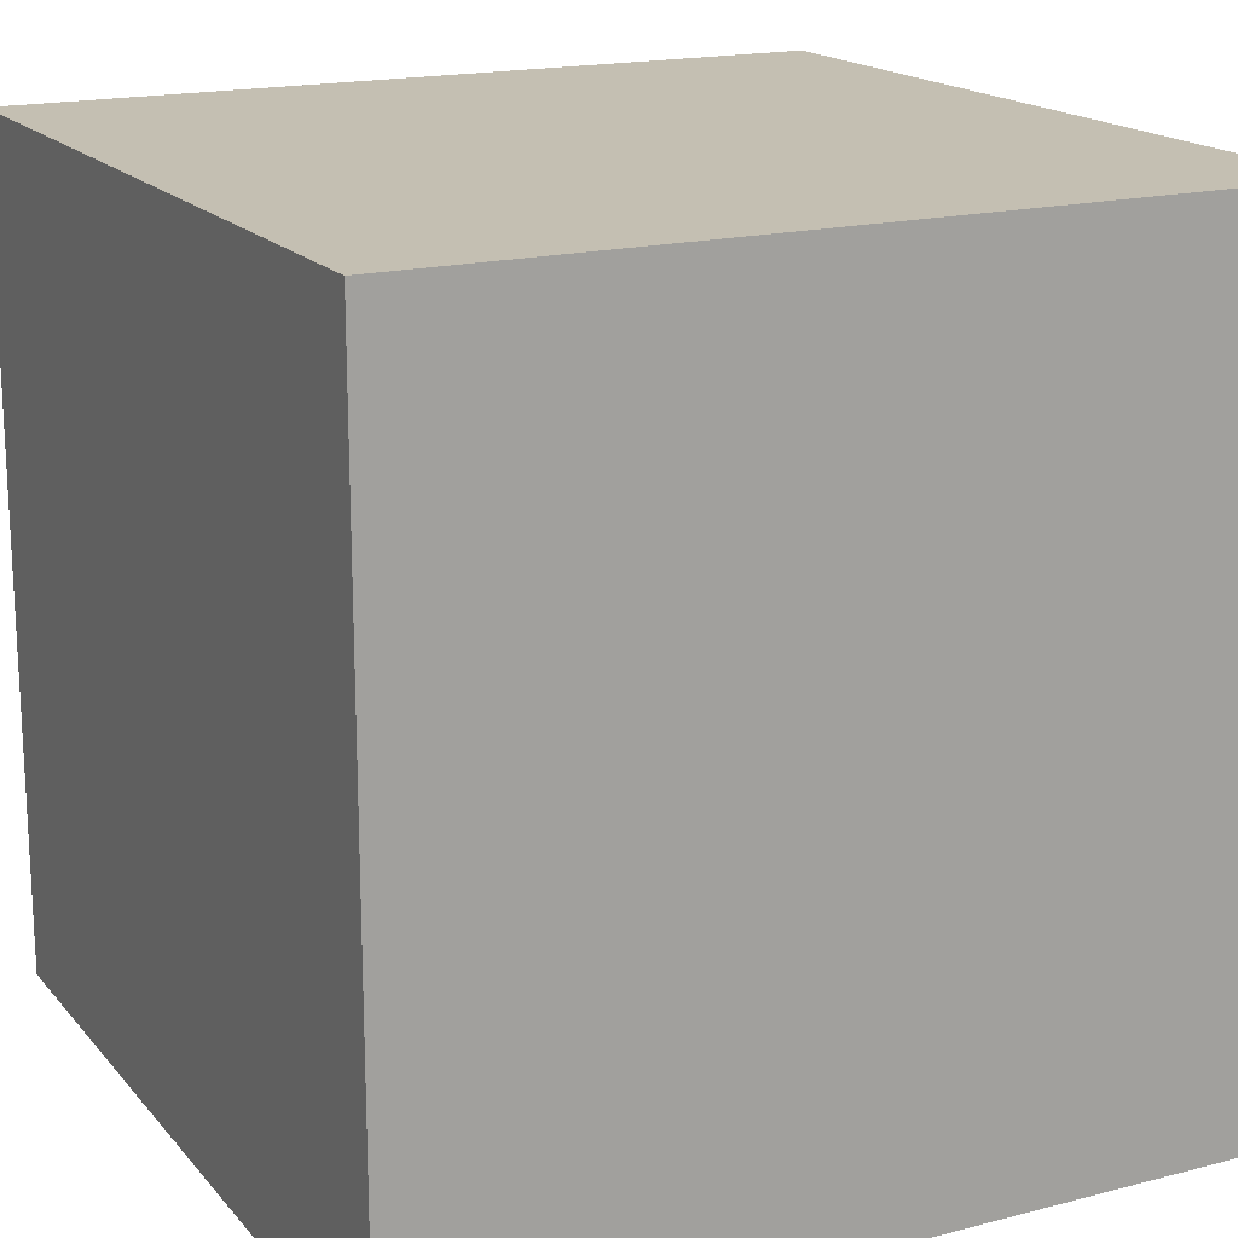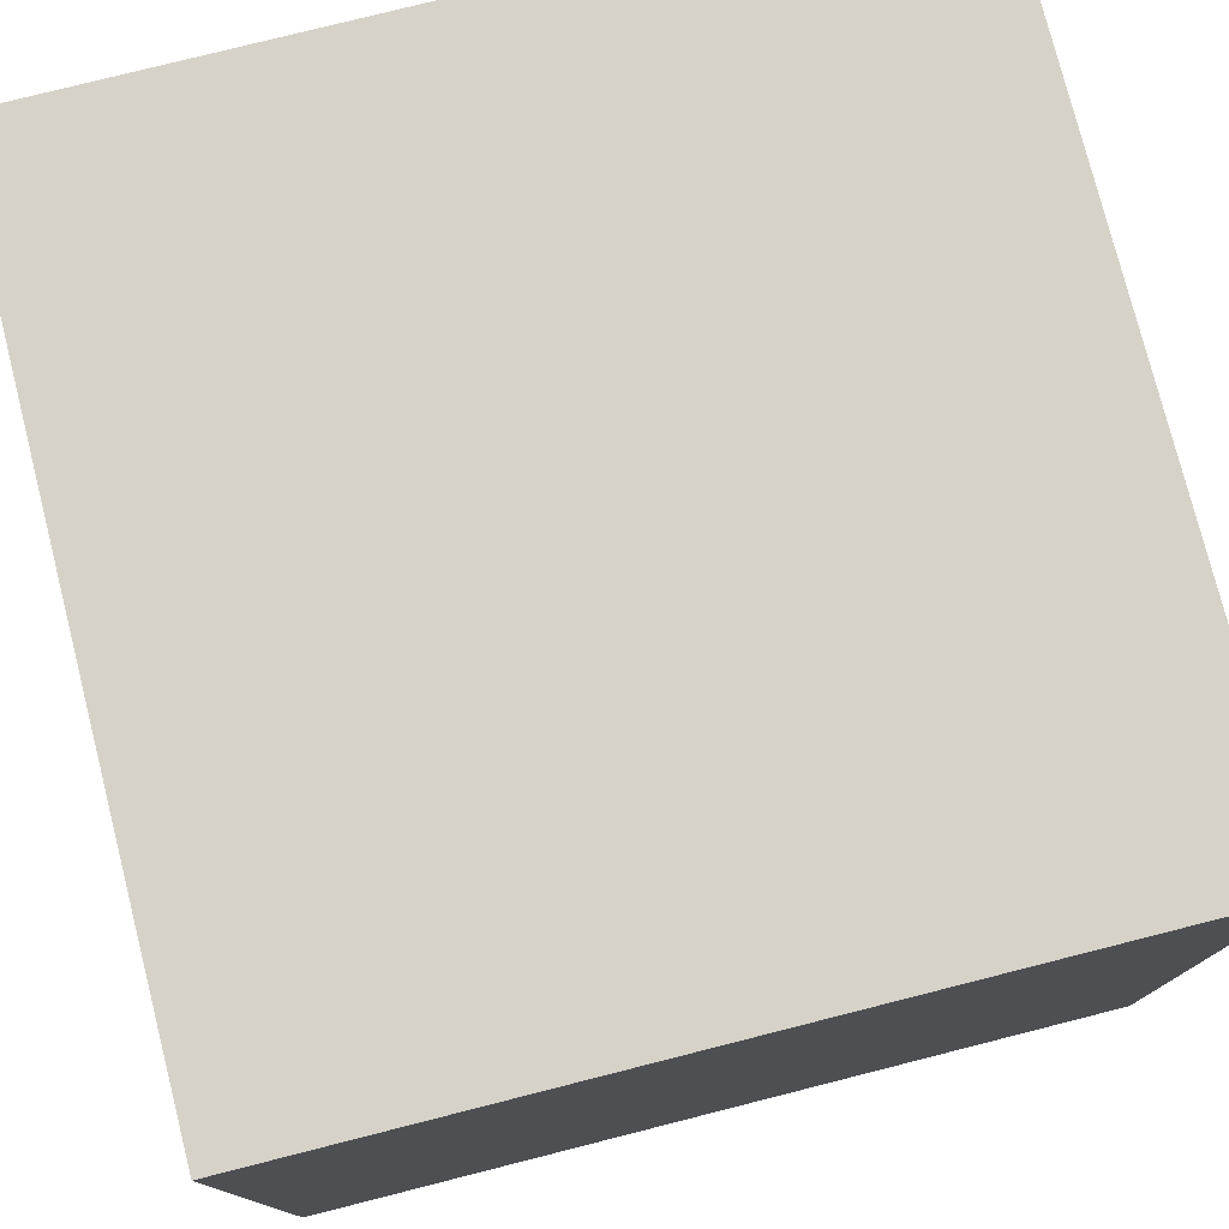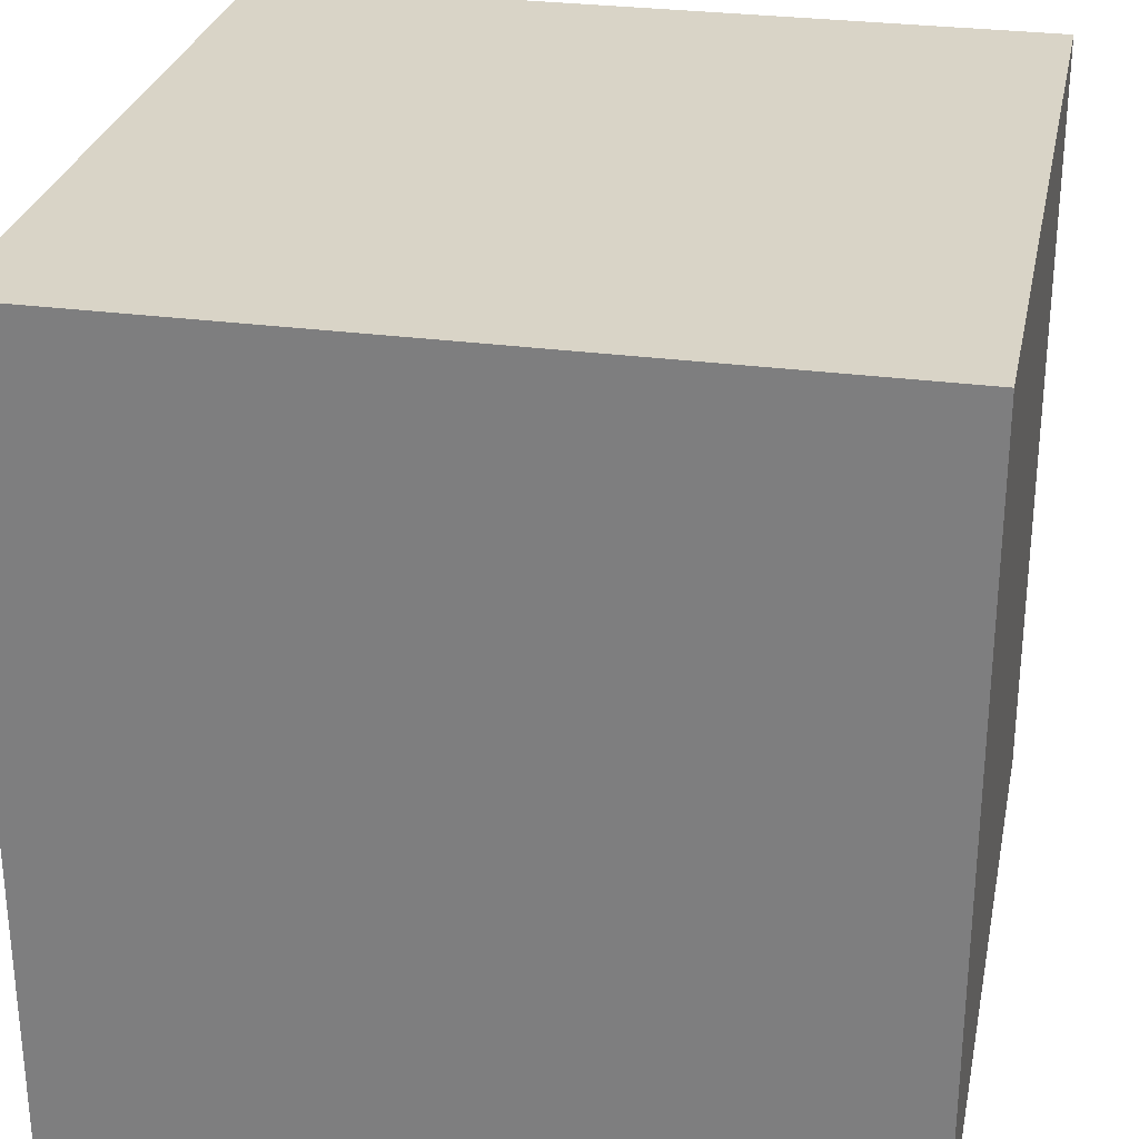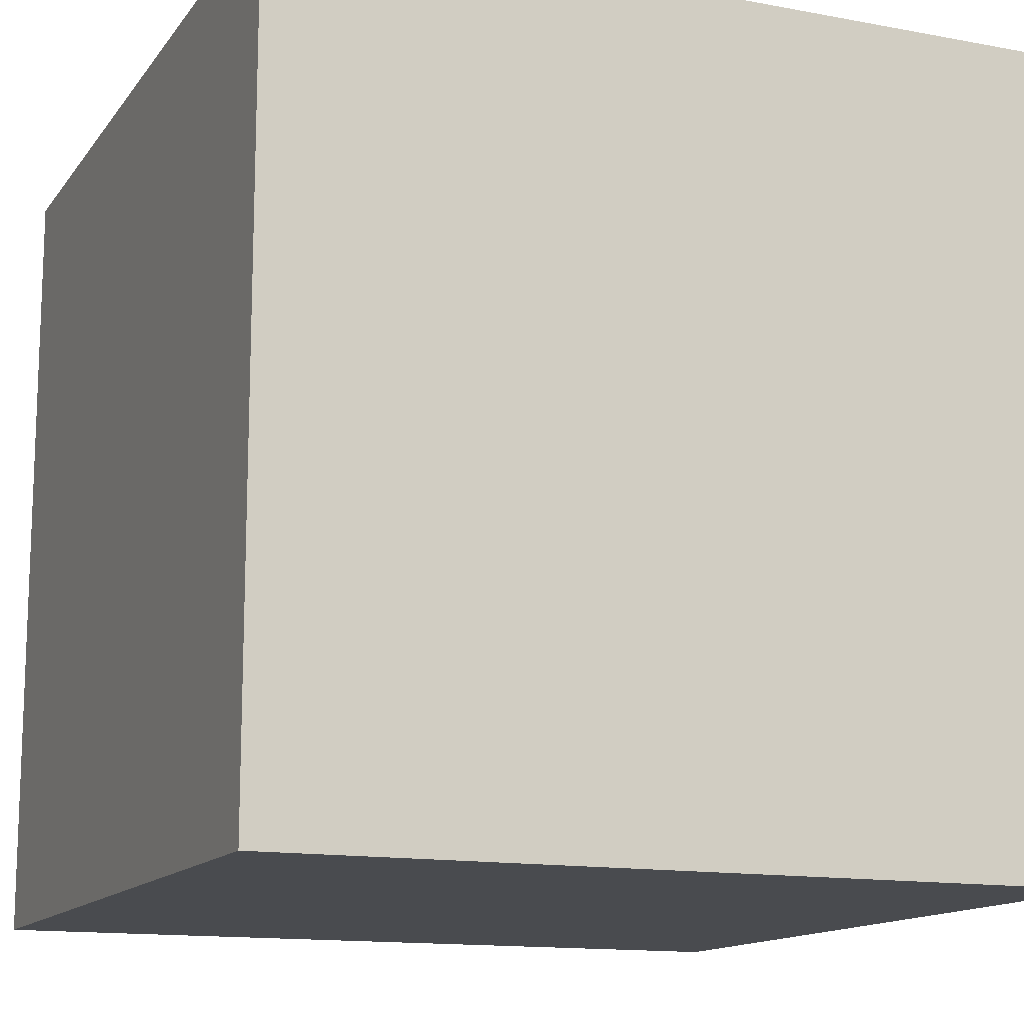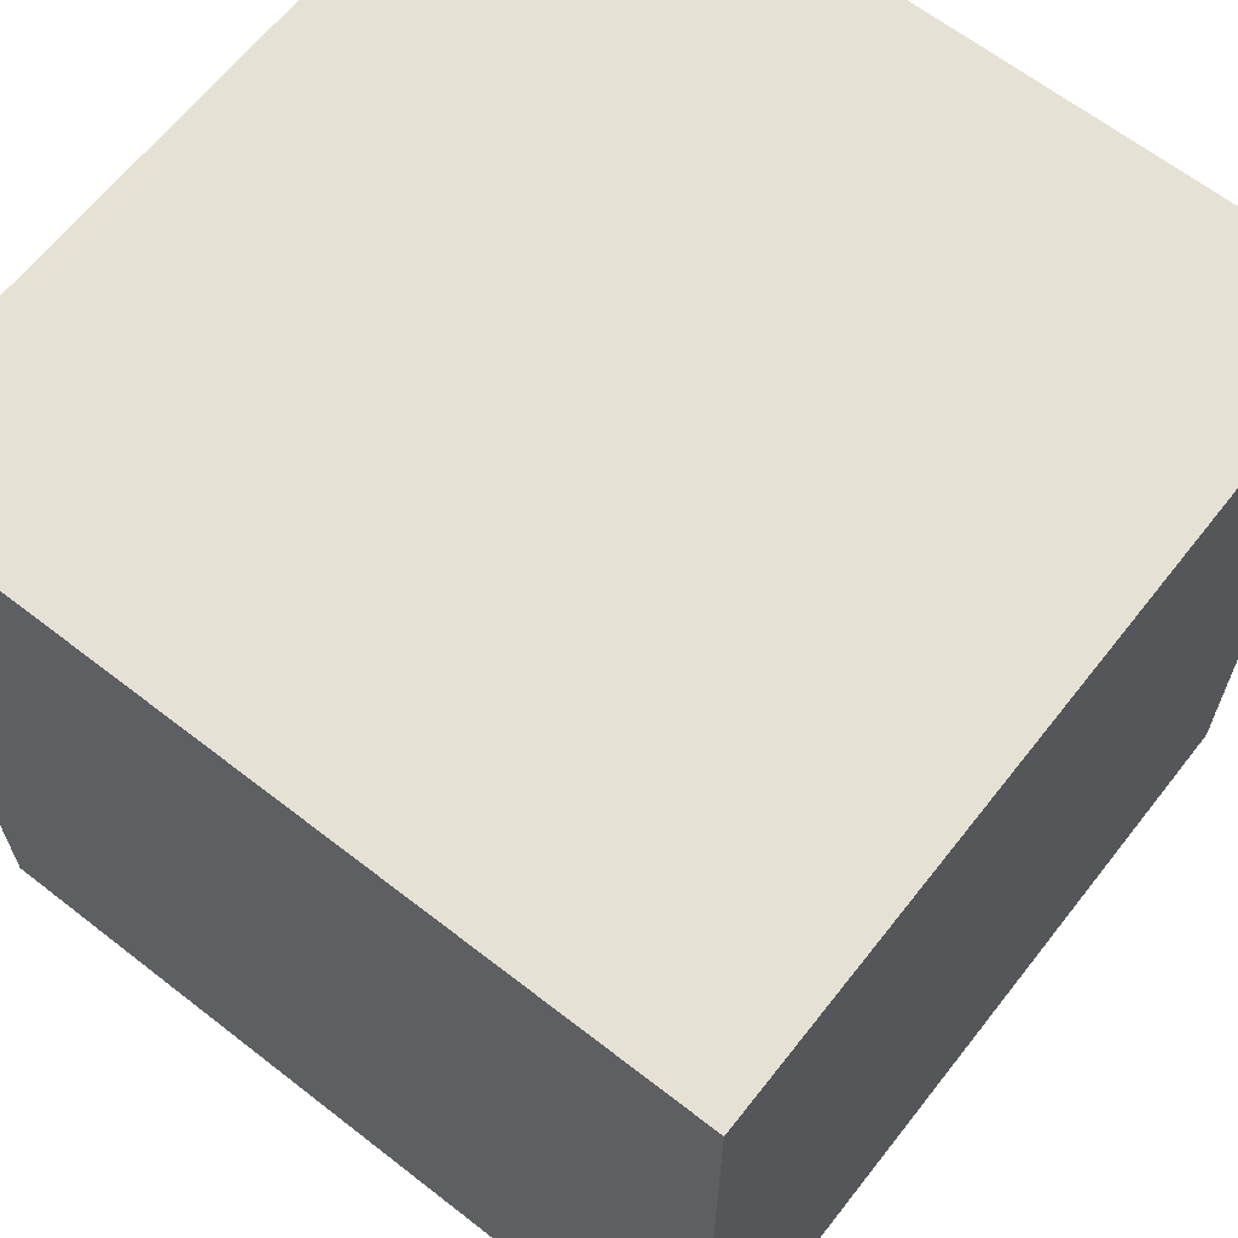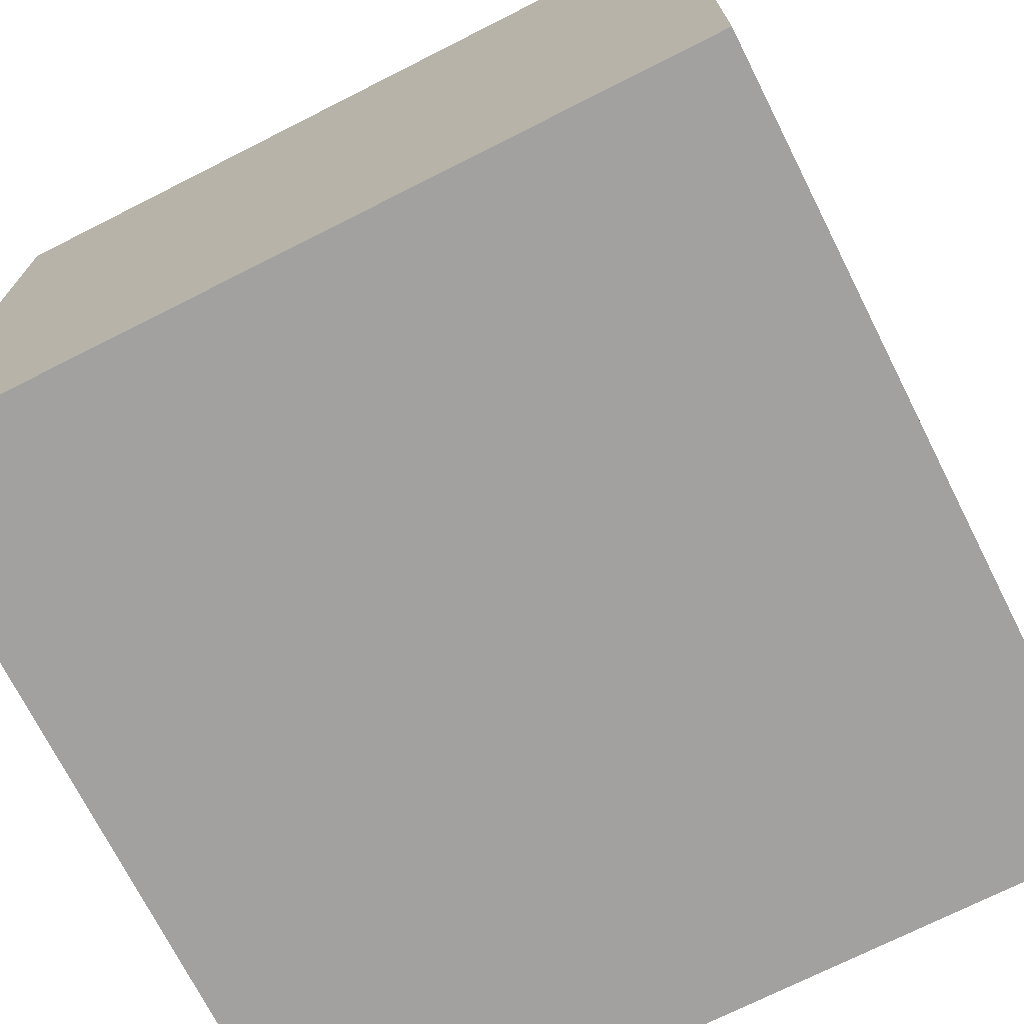
<metadata>
{"format":"obj","ext":"obj","renderer":"f3d","projection":"perspective","resolution":1024,"background":"white","views":[{"elev":17.6,"azim":63.0,"up":"+Z"},{"elev":77.5,"azim":165.8,"up":"+Z"},{"elev":28.4,"azim":11.5,"up":"+Y"},{"elev":-13.7,"azim":157.2,"up":"+Y"},{"elev":64.5,"azim":38.1,"up":"+Y"},{"elev":-72.3,"azim":116.8,"up":"+Z"}]}
</metadata>
<code>
o Cube
v 1 0 -1
v 1 -2 -1
v 1 0 1
v 1 -2 1
v -1 0 -1
v -1 -2 -1
v -1 0 1
v -1 -2 1
f 1 5 7 3
f 4 3 7 8
f 8 7 5 6
f 6 2 4 8
f 2 1 3 4
f 6 5 1 2

</code>
